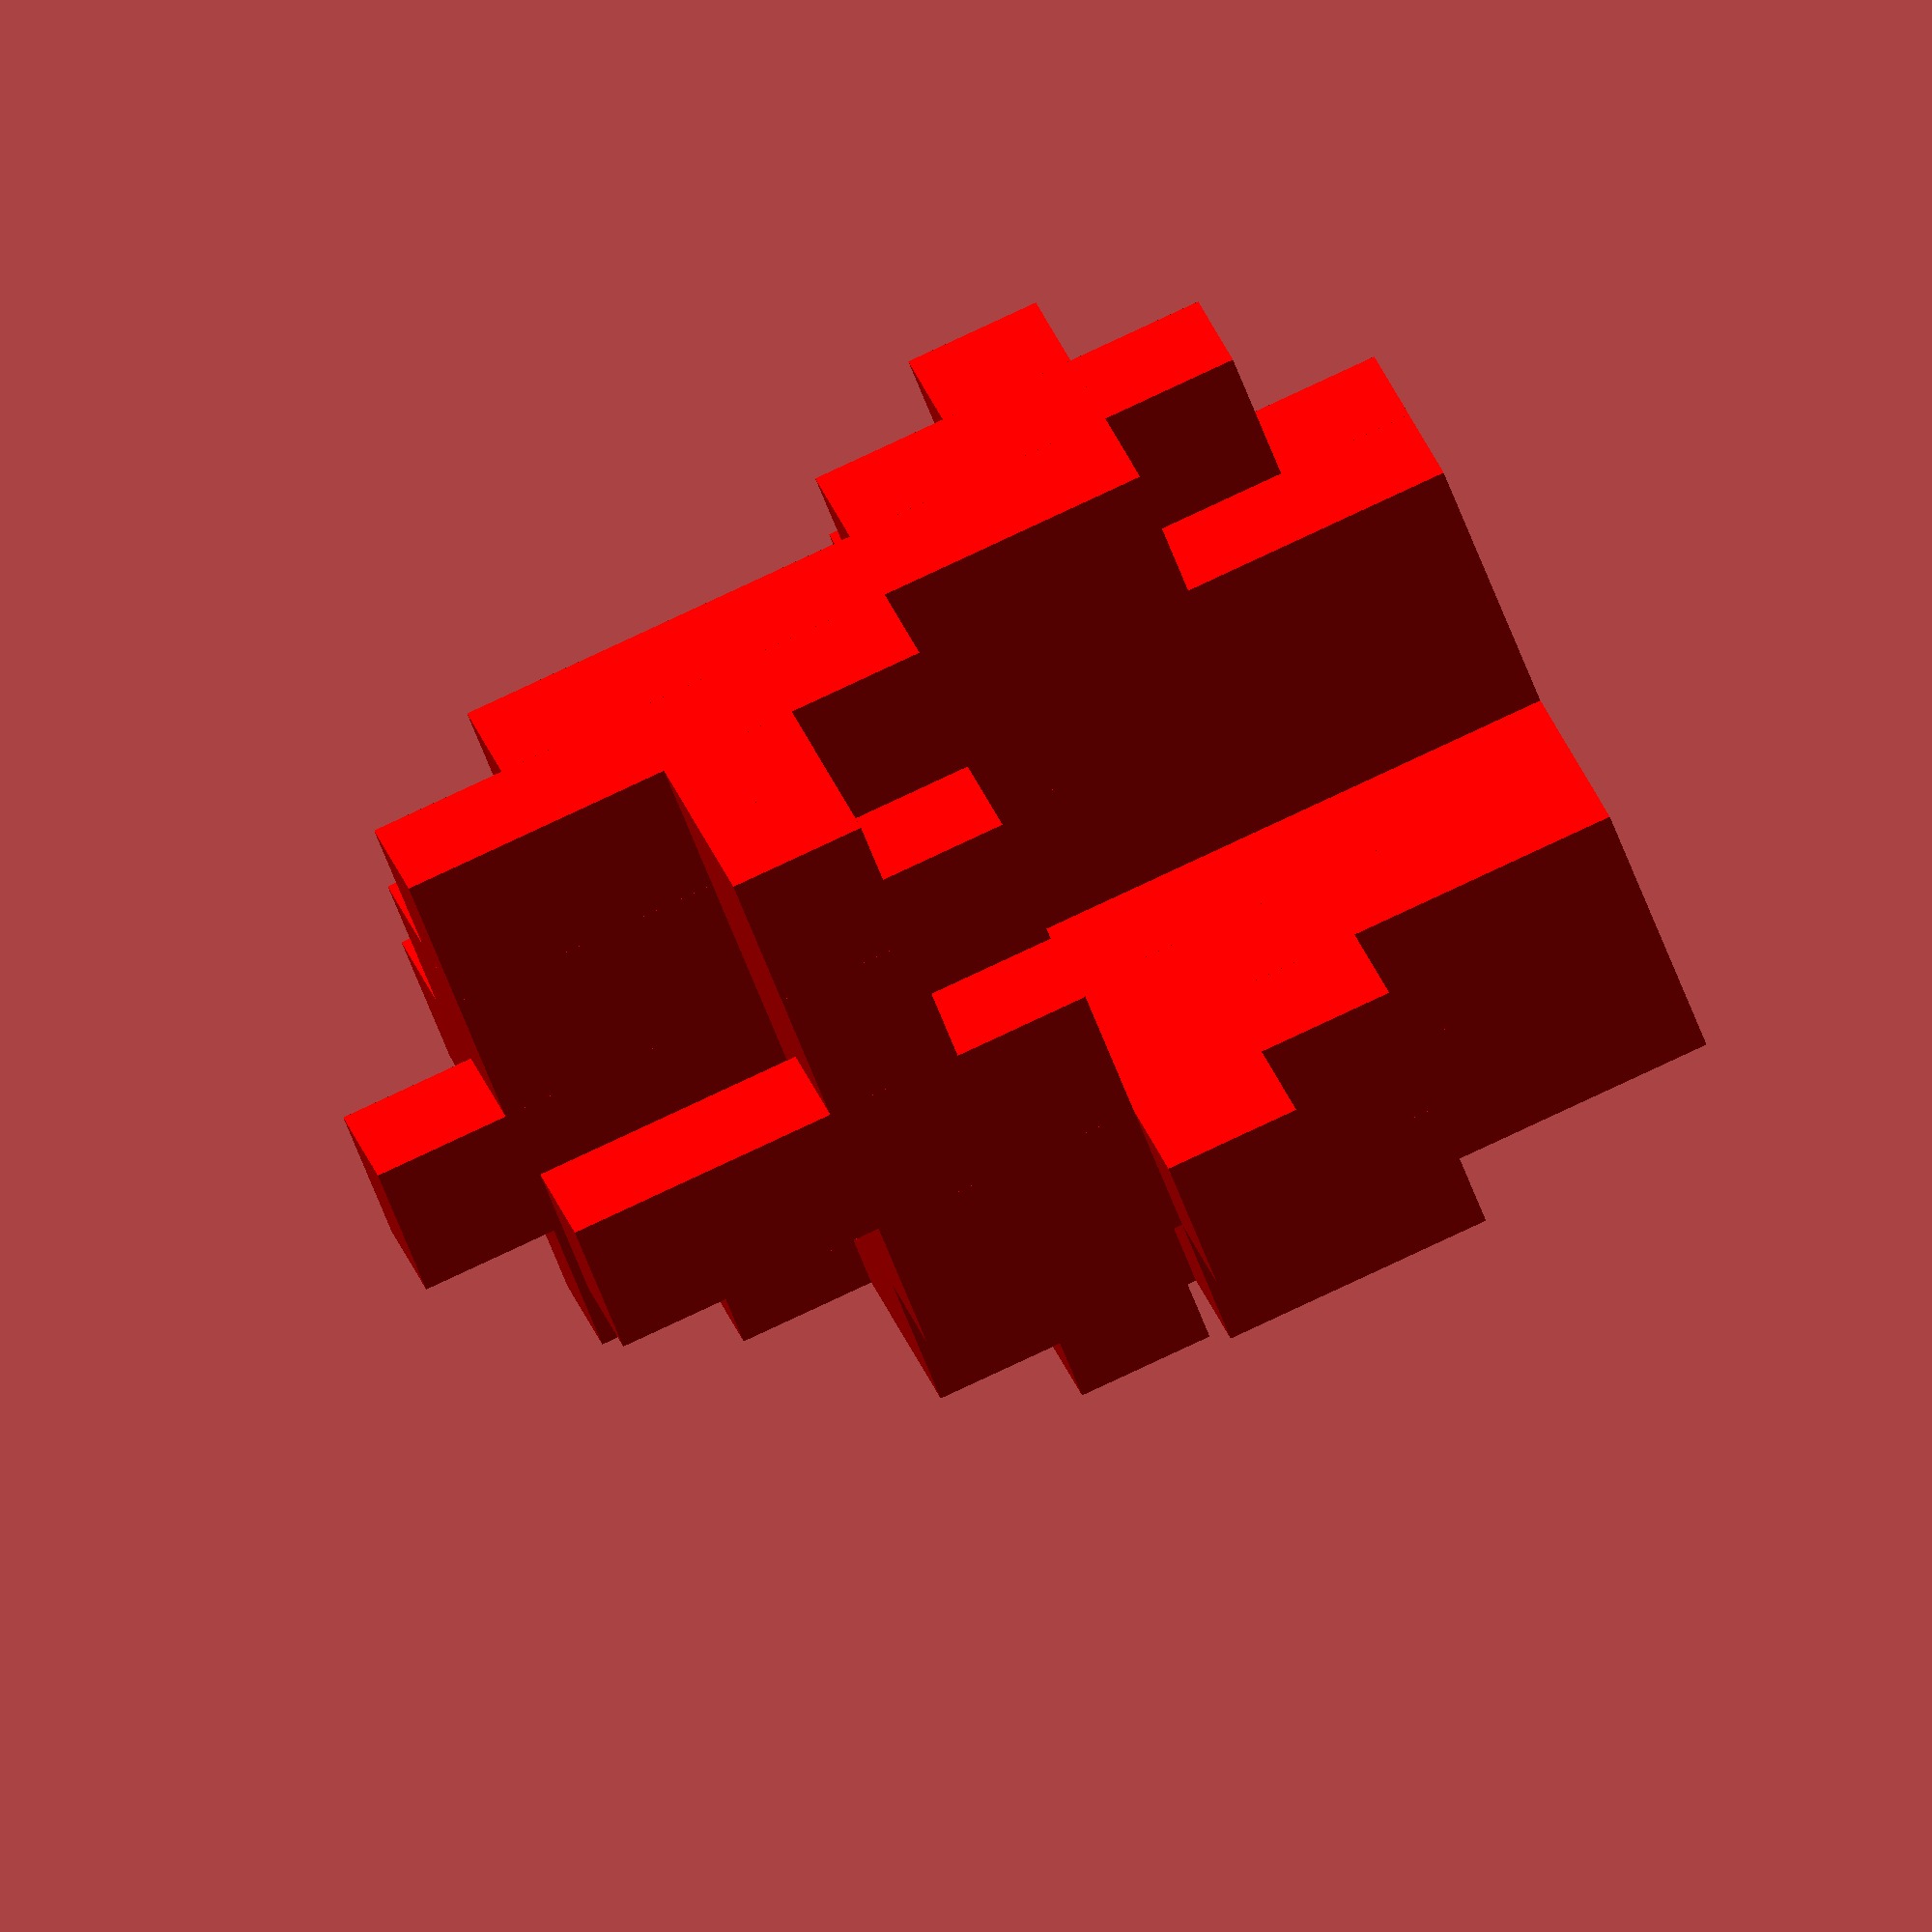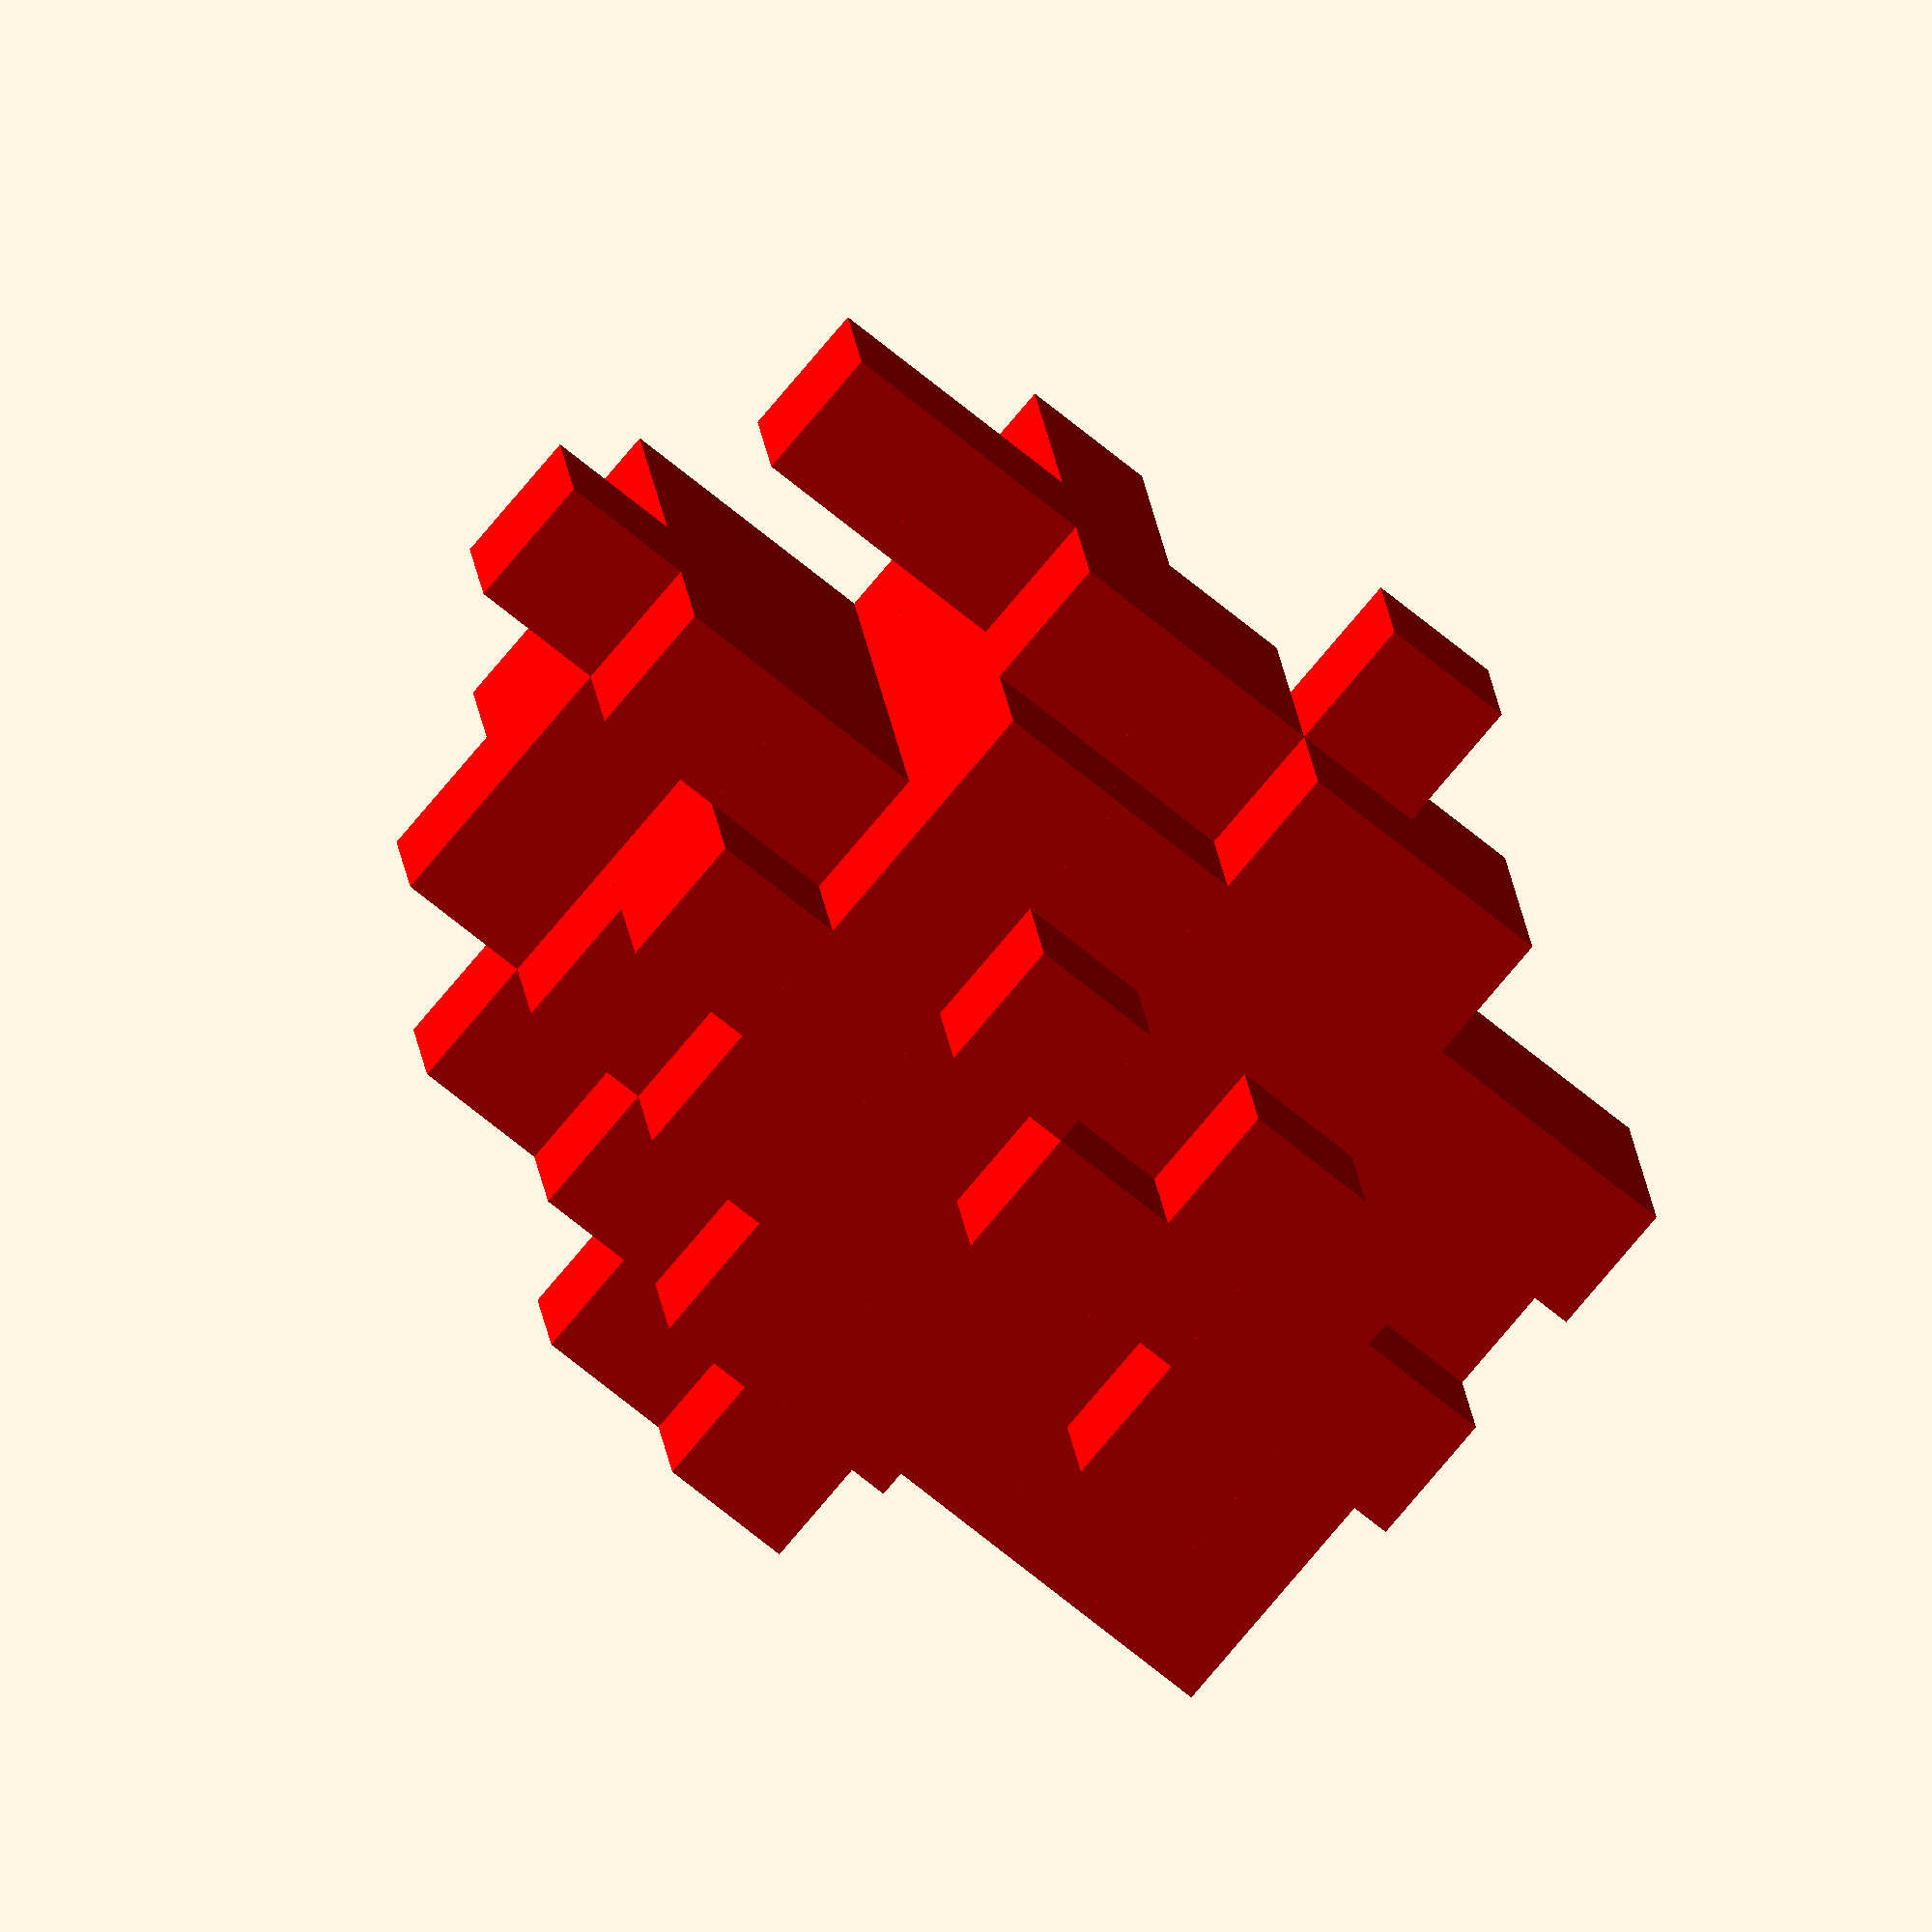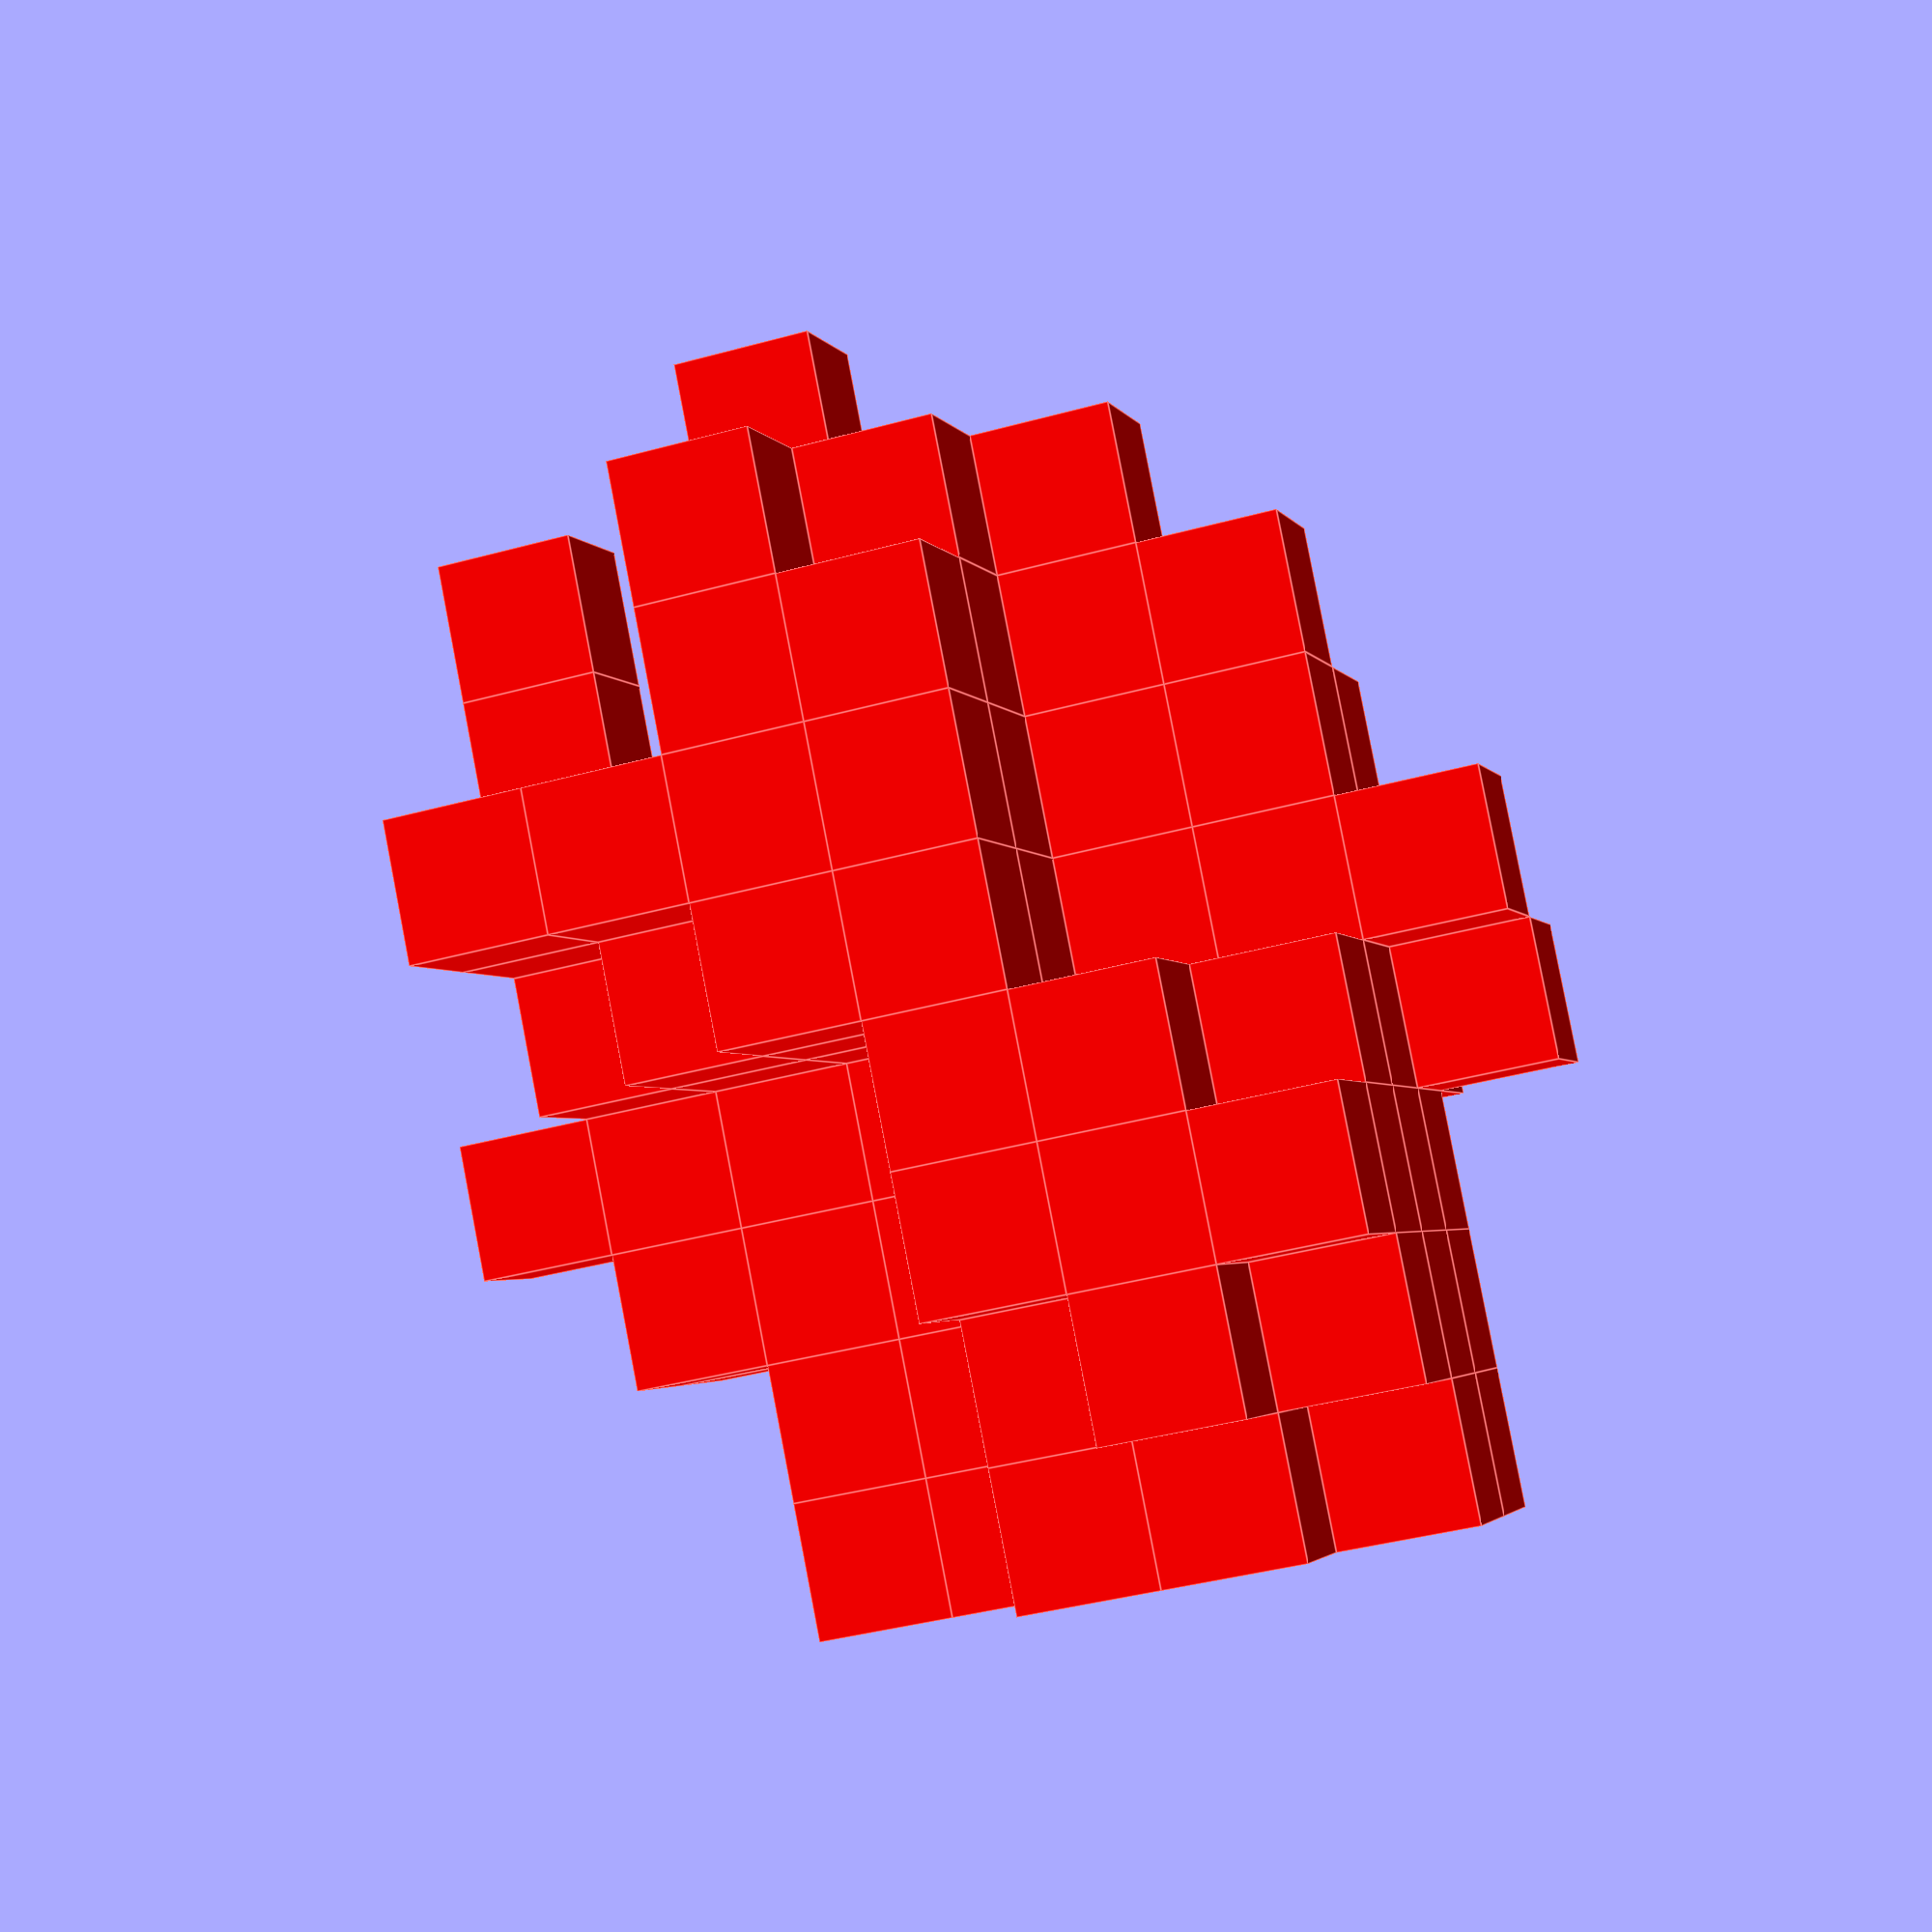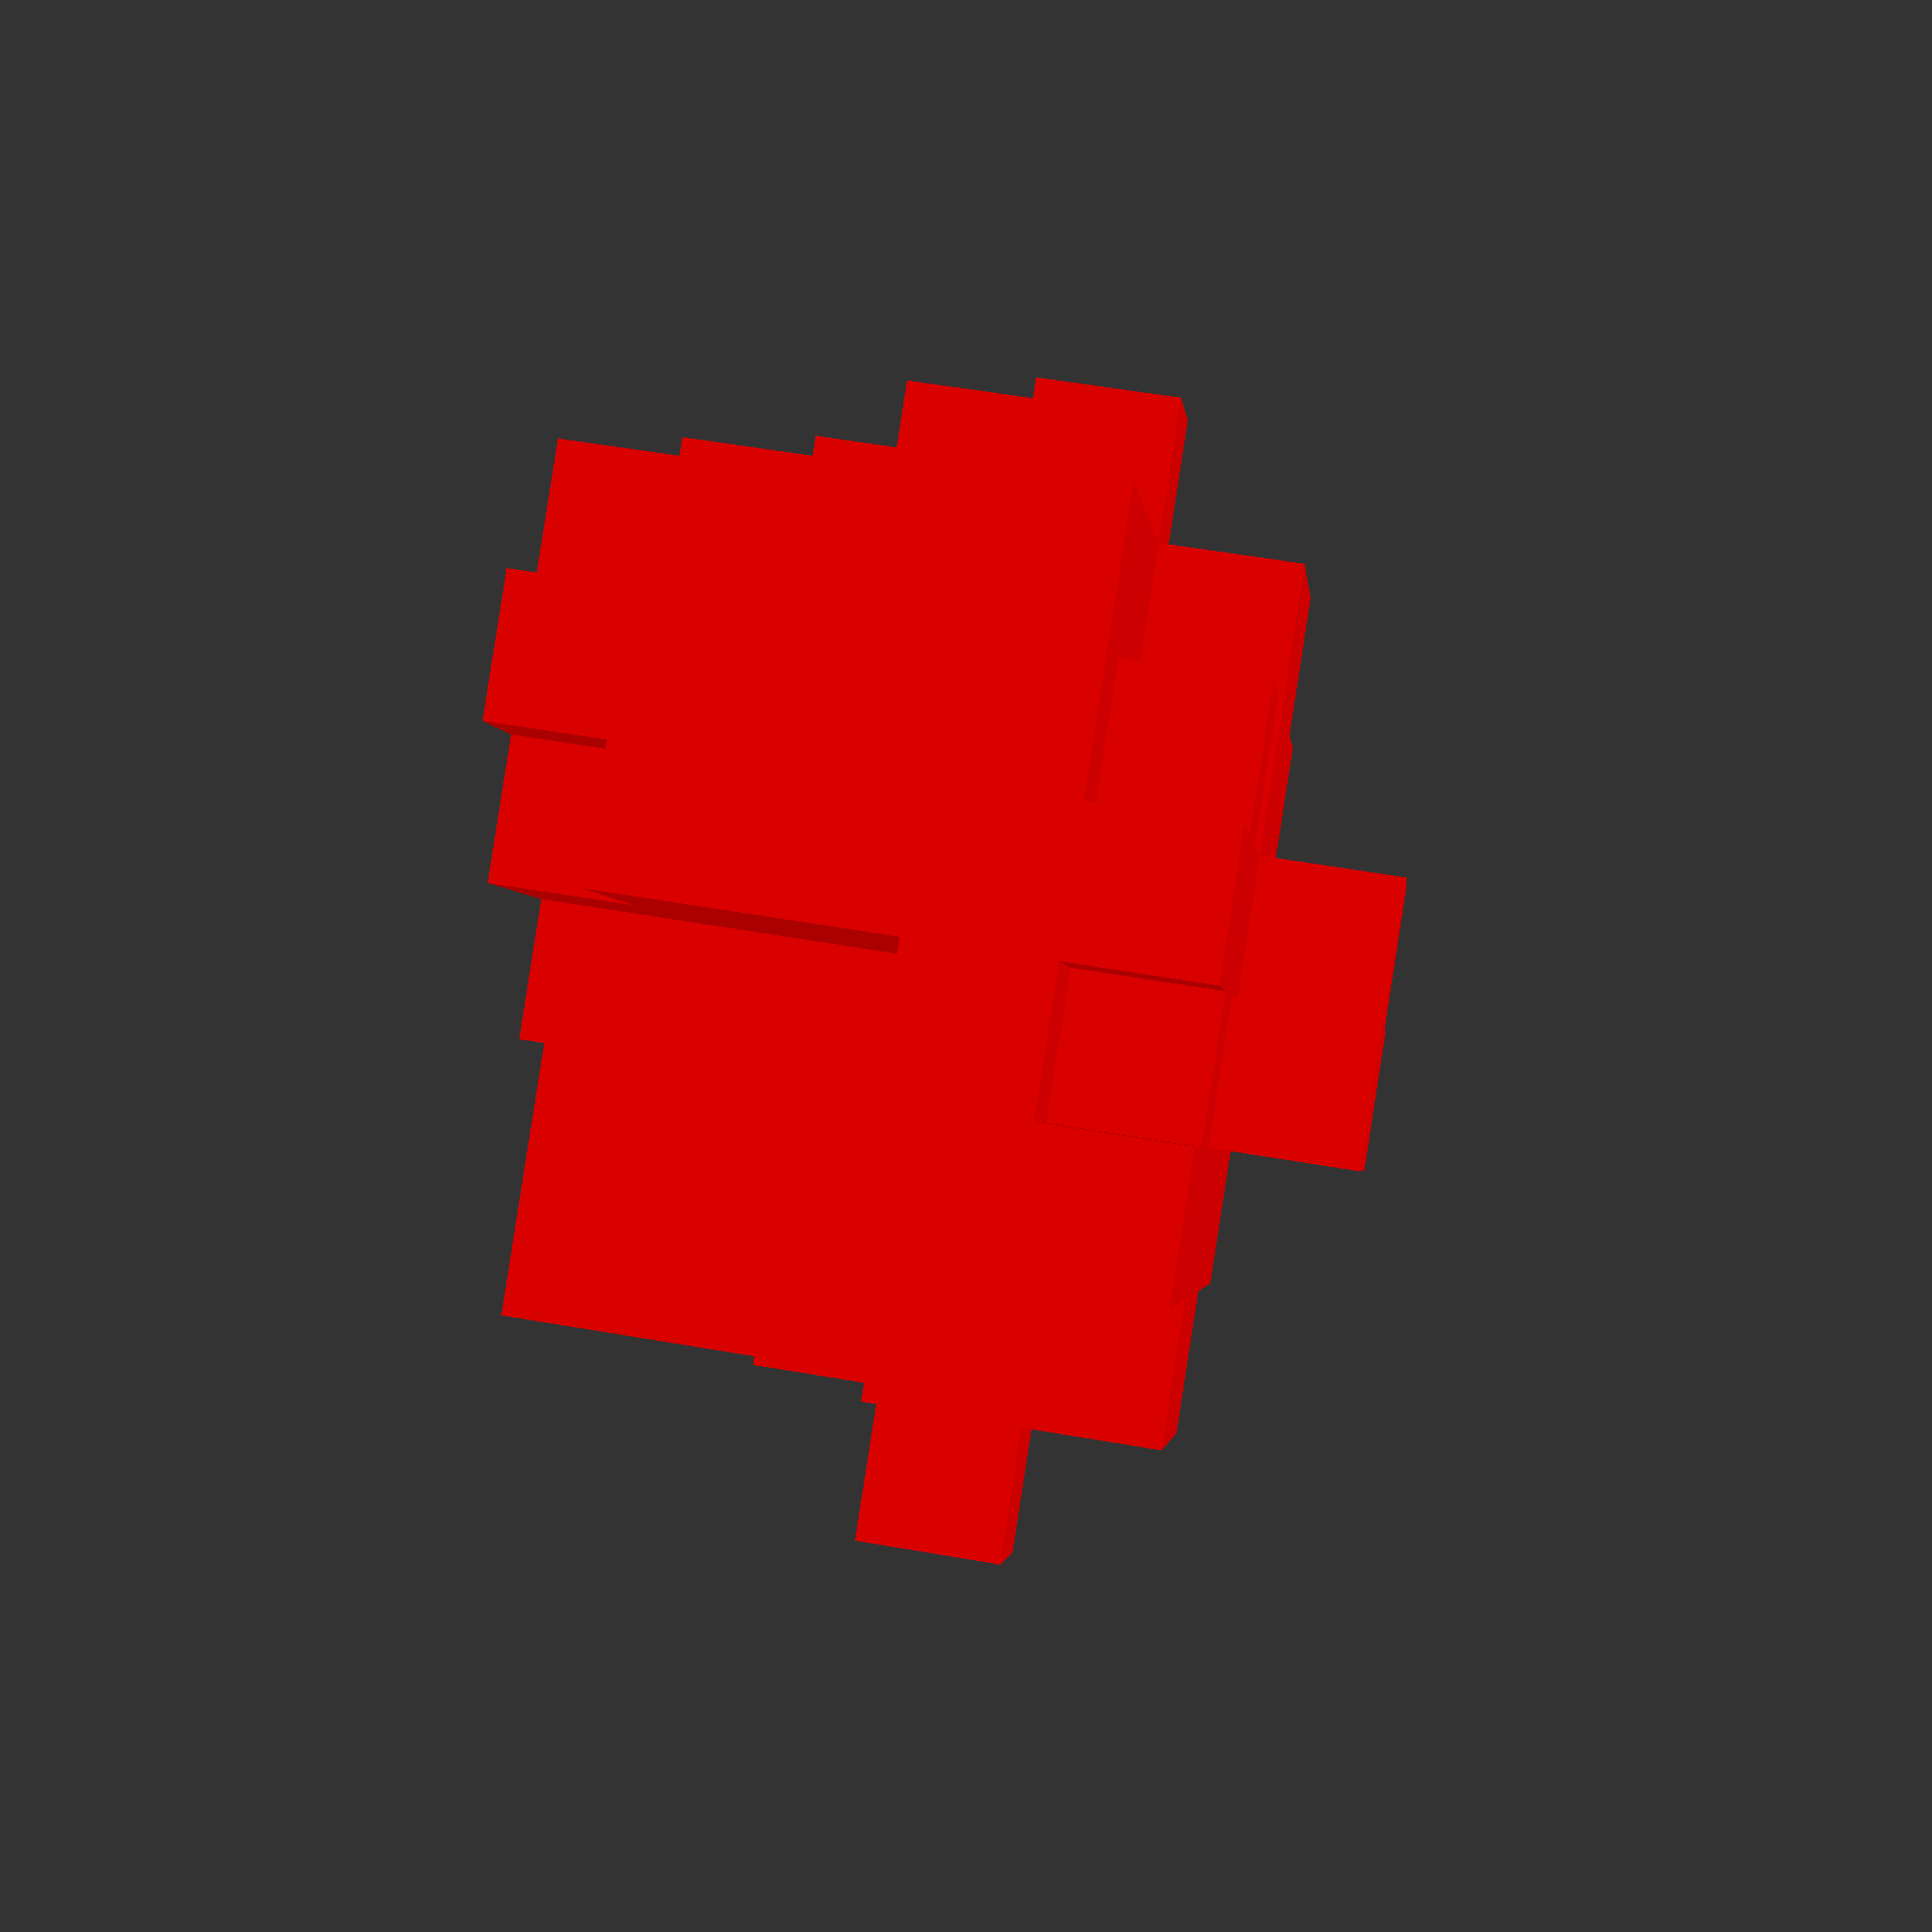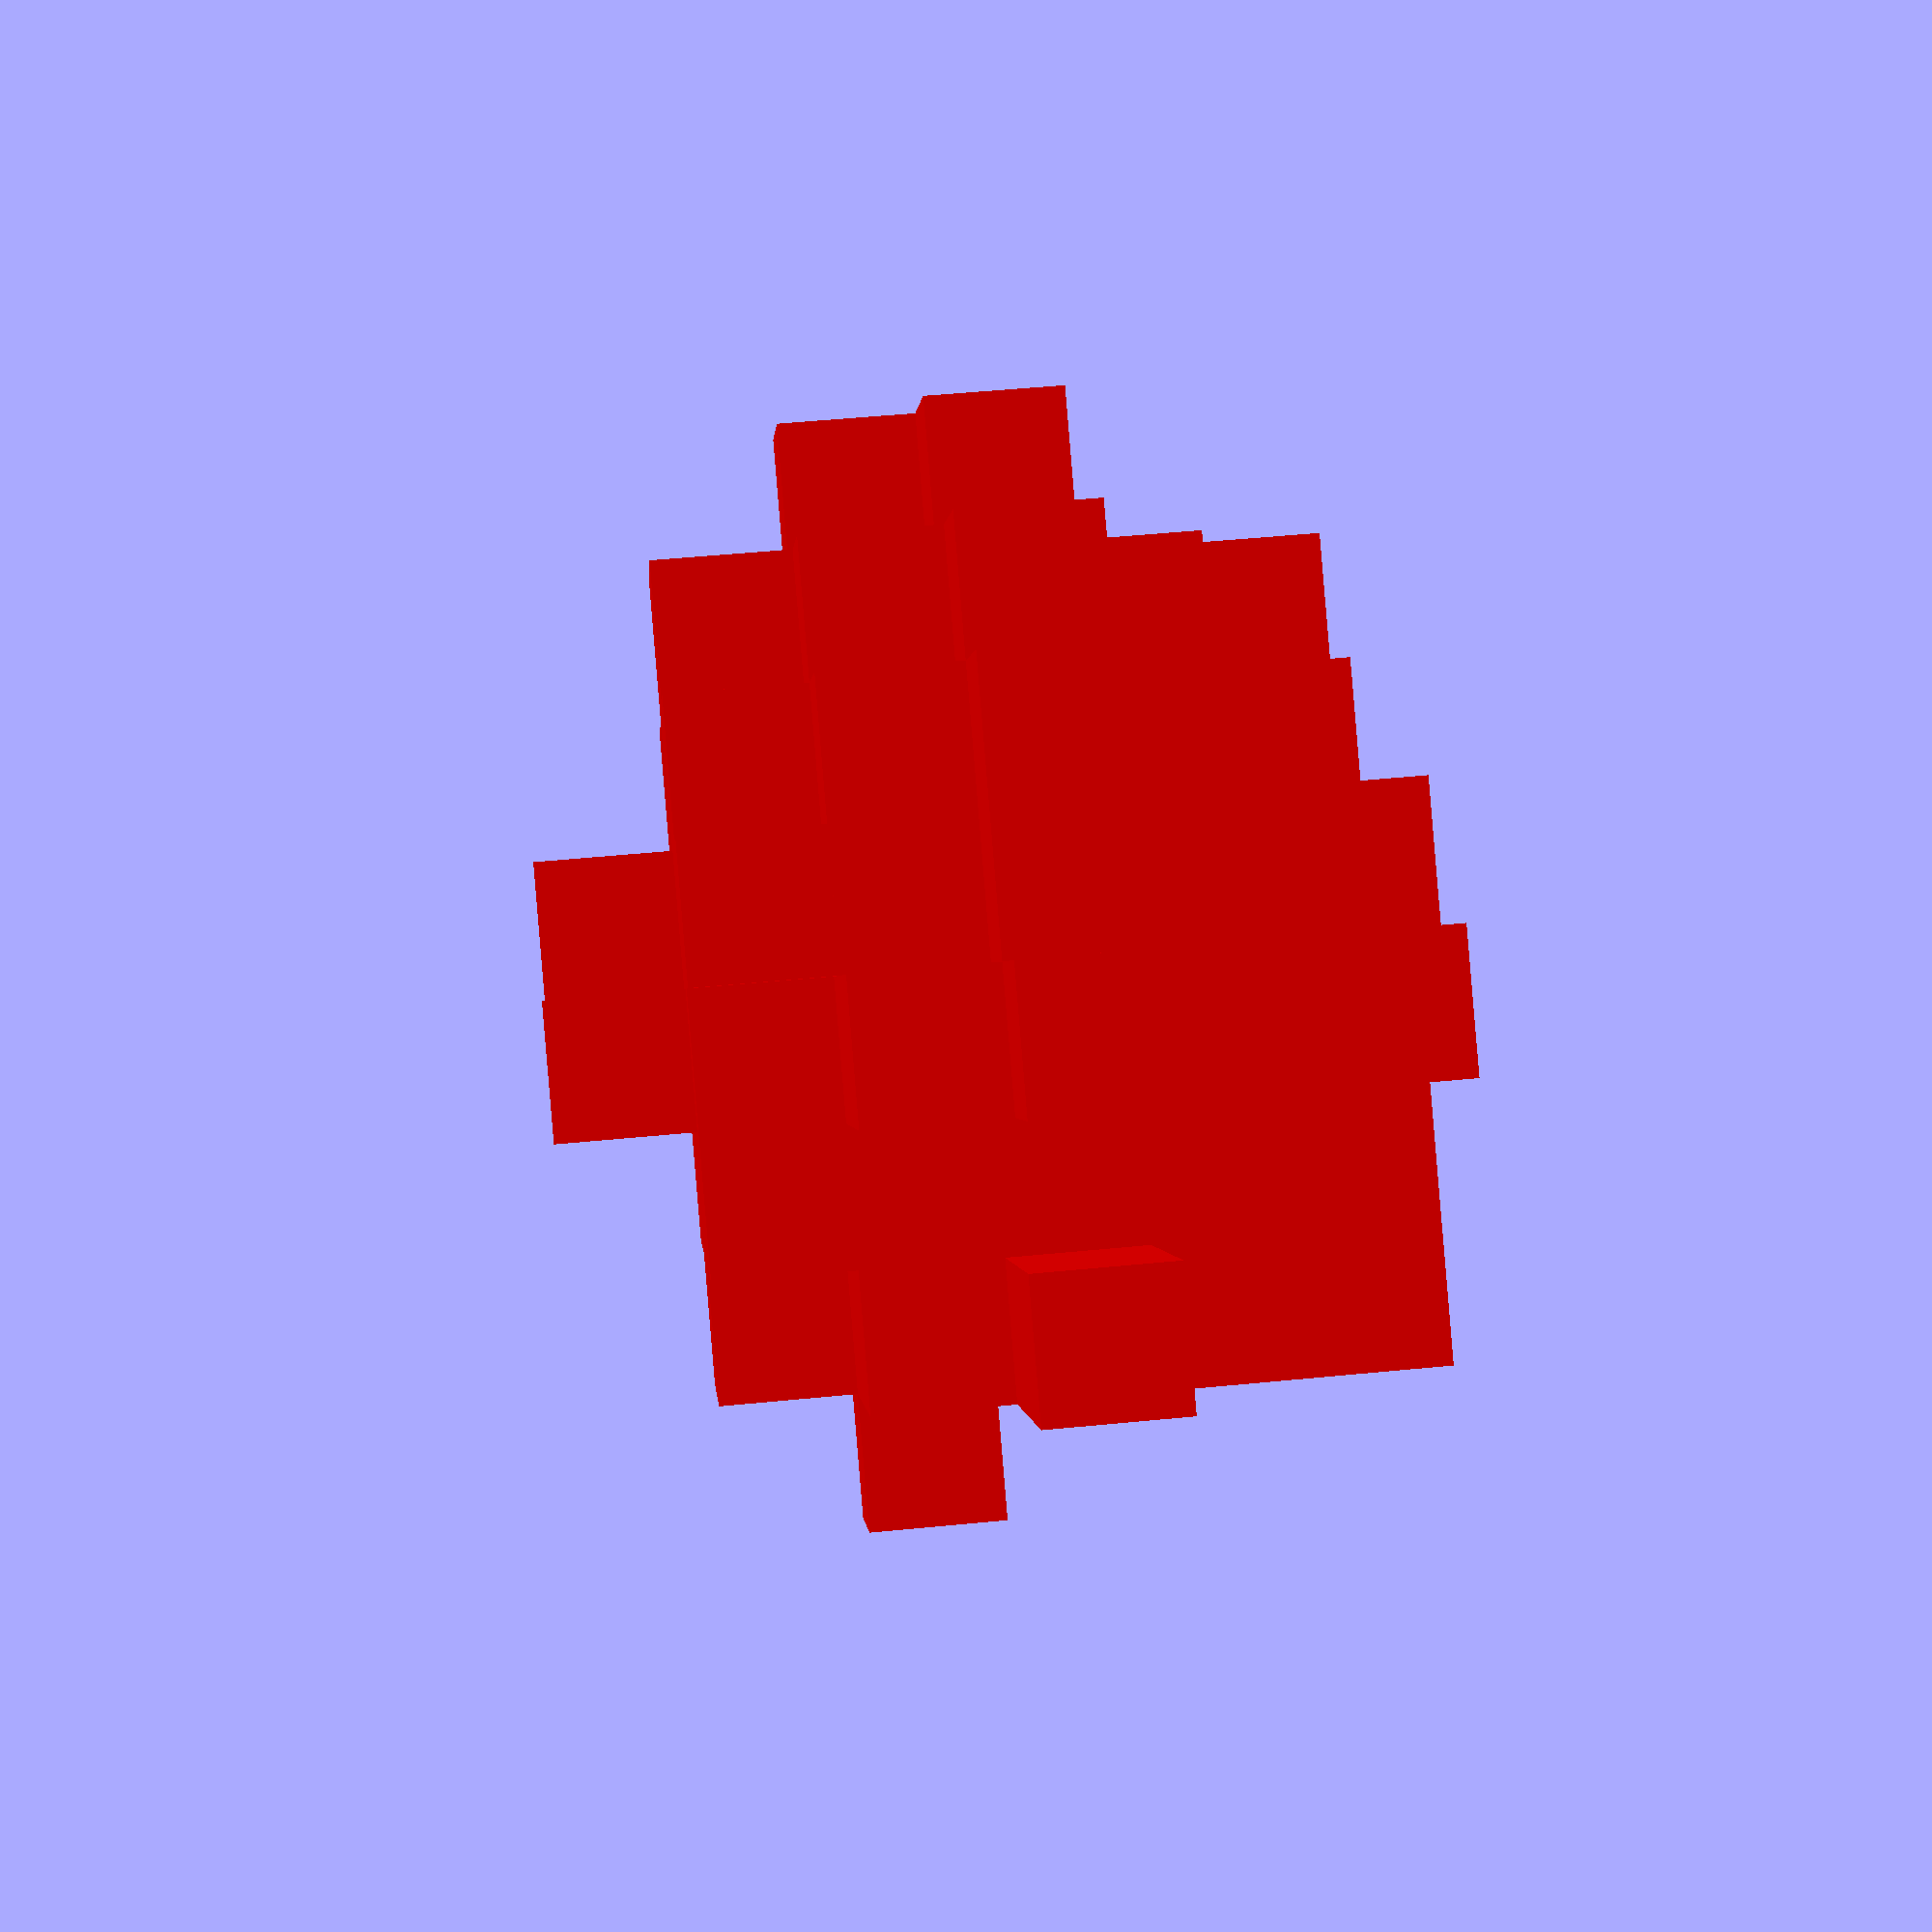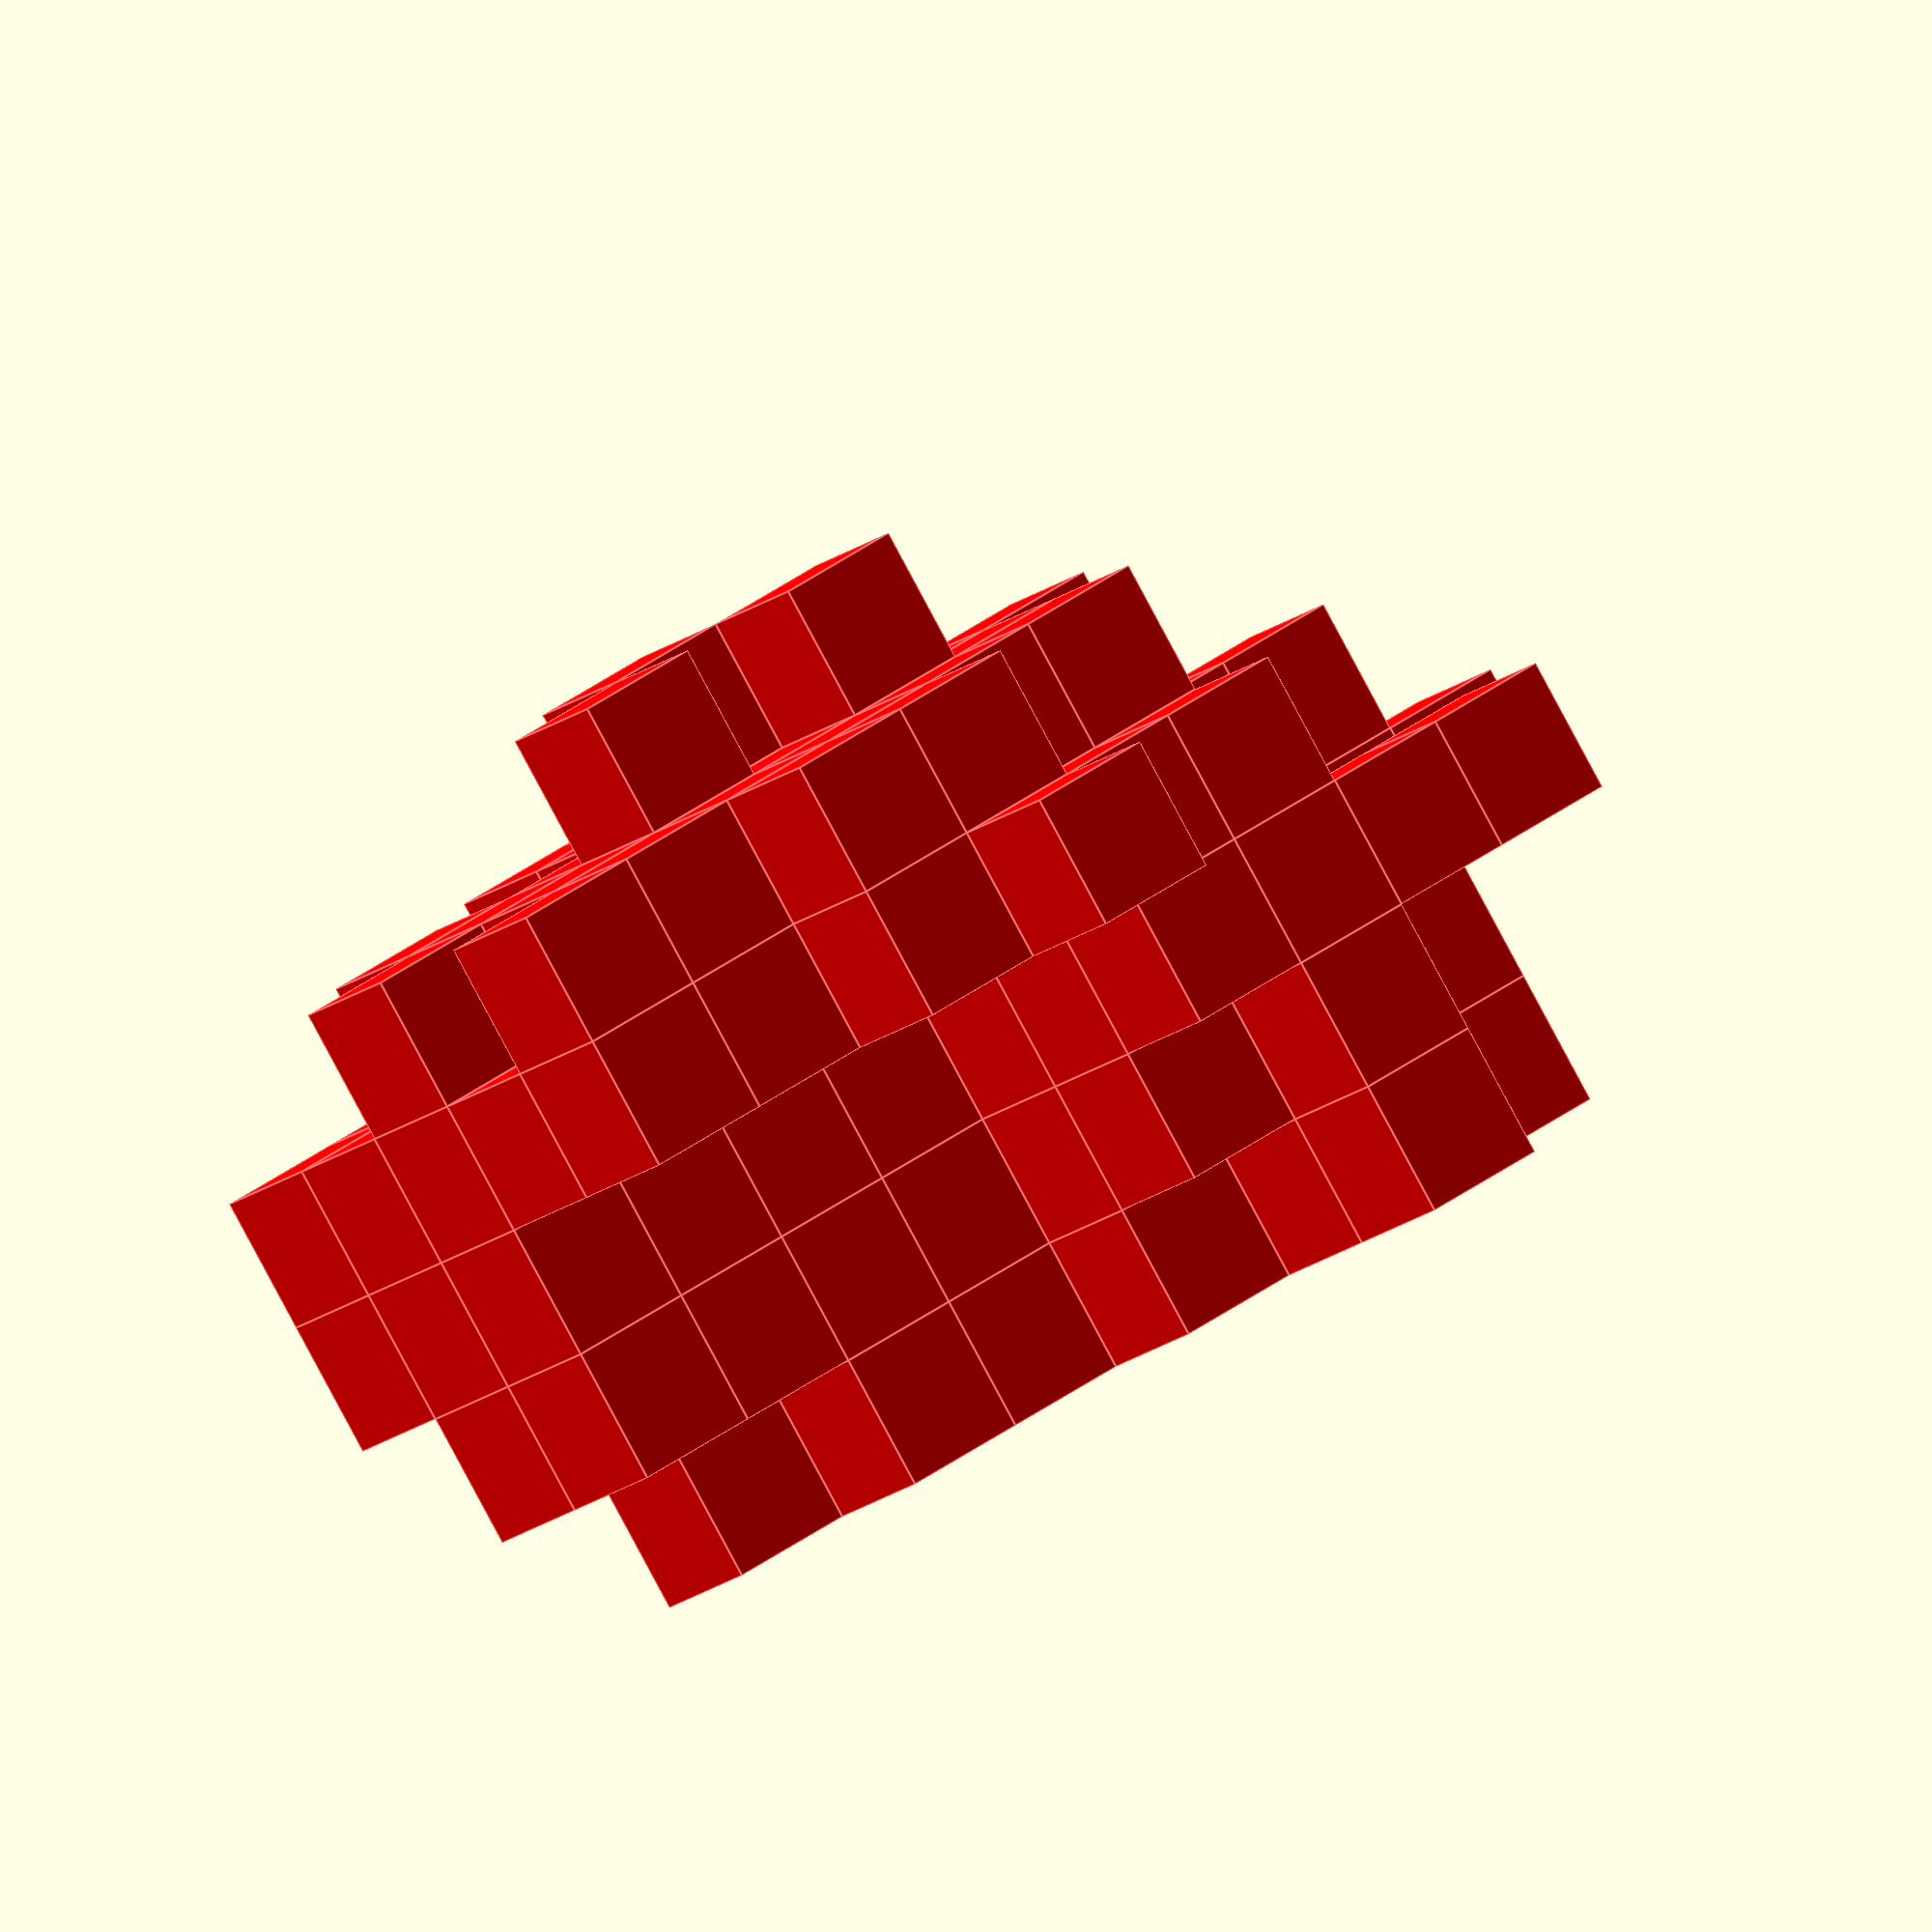
<openscad>

// Create matrix
mr = 	[
[9.922,5.4992,5.7271],
[4.7016,14.364,4.8271],
[1.5708,0,0],
[1.5708,0,0],
[4,9,8],
[4,10,7],
[5,6,7],
[5,6,8],
[5,7,6],
[5,7,7],
[5,7,8],
[5,8,5],
[5,8,6],
[5,8,7],
[5,8,8],
[5,9,6],
[5,9,7],
[5,9,8],
[5,9,9],
[5,10,7],
[5,10,8],
[5,10,9],
[5,11,7],
[5,11,8],
[5,12,7],
[6,6,6],
[6,6,7],
[6,6,8],
[6,7,5],
[6,7,6],
[6,7,7],
[6,7,8],
[6,7,9],
[6,8,5],
[6,8,6],
[6,8,7],
[6,8,8],
[6,9,5],
[6,9,6],
[6,9,7],
[6,9,8],
[6,9,9],
[6,10,7],
[6,10,8],
[6,10,9],
[6,11,7],
[6,11,8],
[6,11,9],
[6,12,7],
[6,12,8],
[6,13,7],
[7,6,6],
[7,6,7],
[7,6,8],
[7,6,9],
[7,7,6],
[7,7,7],
[7,7,8],
[7,7,9],
[7,8,5],
[7,8,6],
[7,8,7],
[7,8,8],
[7,8,9],
[7,9,5],
[7,9,6],
[7,9,7],
[7,9,8],
[7,9,9],
[7,9,10],
[7,10,5],
[7,10,6],
[7,10,7],
[7,10,8],
[7,10,9],
[7,11,5],
[7,11,6],
[7,11,7],
[7,11,8],
[7,11,9],
[7,12,5],
[7,12,6],
[7,12,7],
[7,12,8],
[7,12,9],
[7,13,6],
[7,13,7],
[8,6,8],
[8,7,8],
[8,7,9],
[8,8,8],
[8,8,9],
[8,8,10],
[8,9,8],
[8,9,9],
[8,10,5],
[8,10,6],
[8,10,7],
[8,10,8],
[8,10,9],
[8,10,10],
[8,11,5],
[8,11,6],
[8,11,7],
[8,11,8],
[8,11,9],
[8,12,5],
[8,12,6],
[8,12,7],
[8,12,8],
[8,13,5],
[8,13,6],
[8,13,7],
[8,13,8],
[8,14,7],
[9,6,8],
[9,6,9],
[9,7,8],
[9,7,9],
[9,8,8],
[9,8,9],
[9,9,8],
[9,9,9],
[9,10,6],
[9,10,7],
[9,10,8],
[9,10,9],
[9,11,5],
[9,11,6],
[9,11,7],
[9,11,8],
[9,11,9],
[10,8,8],
[10,8,9],
[10,9,8],
[10,9,9],
[10,10,7],
[10,10,8],
[10,11,5],
[10,11,6],
[10,11,7],
[10,11,8],
[10,12,7],
[10,13,7],
[11,9,8],
		];
// Draw cubes
// Z-axis
for (a =[4:len(mr)-1]){
	color([1,0,0]) translate([mr[a][0], mr[a][1], mr[a][2]])cube([1,1,1]);
			
}

</openscad>
<views>
elev=239.5 azim=285.2 roll=339.9 proj=o view=wireframe
elev=161.5 azim=130.1 roll=185.6 proj=o view=wireframe
elev=182.6 azim=191.3 roll=345.0 proj=p view=edges
elev=302.6 azim=149.3 roll=280.3 proj=p view=wireframe
elev=308.7 azim=38.4 roll=83.9 proj=p view=solid
elev=86.7 azim=54.1 roll=28.3 proj=o view=edges
</views>
